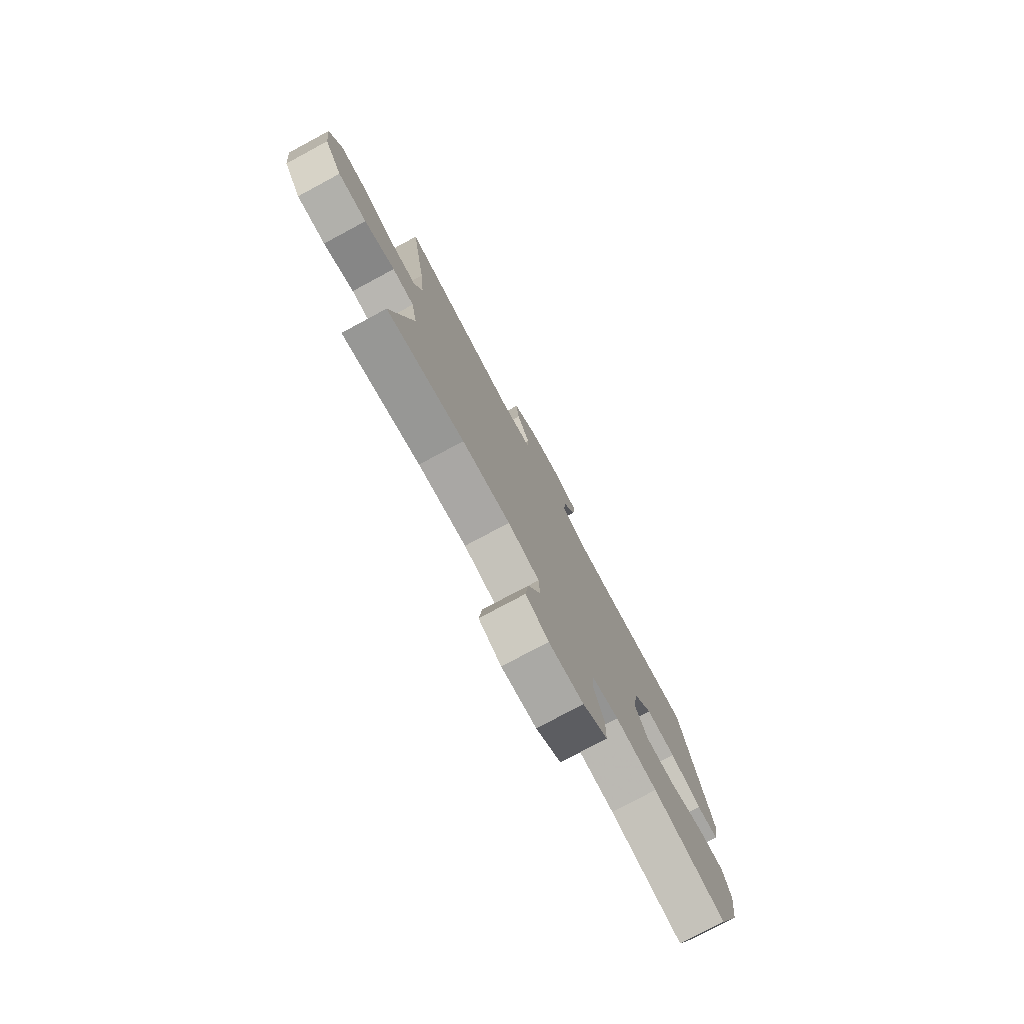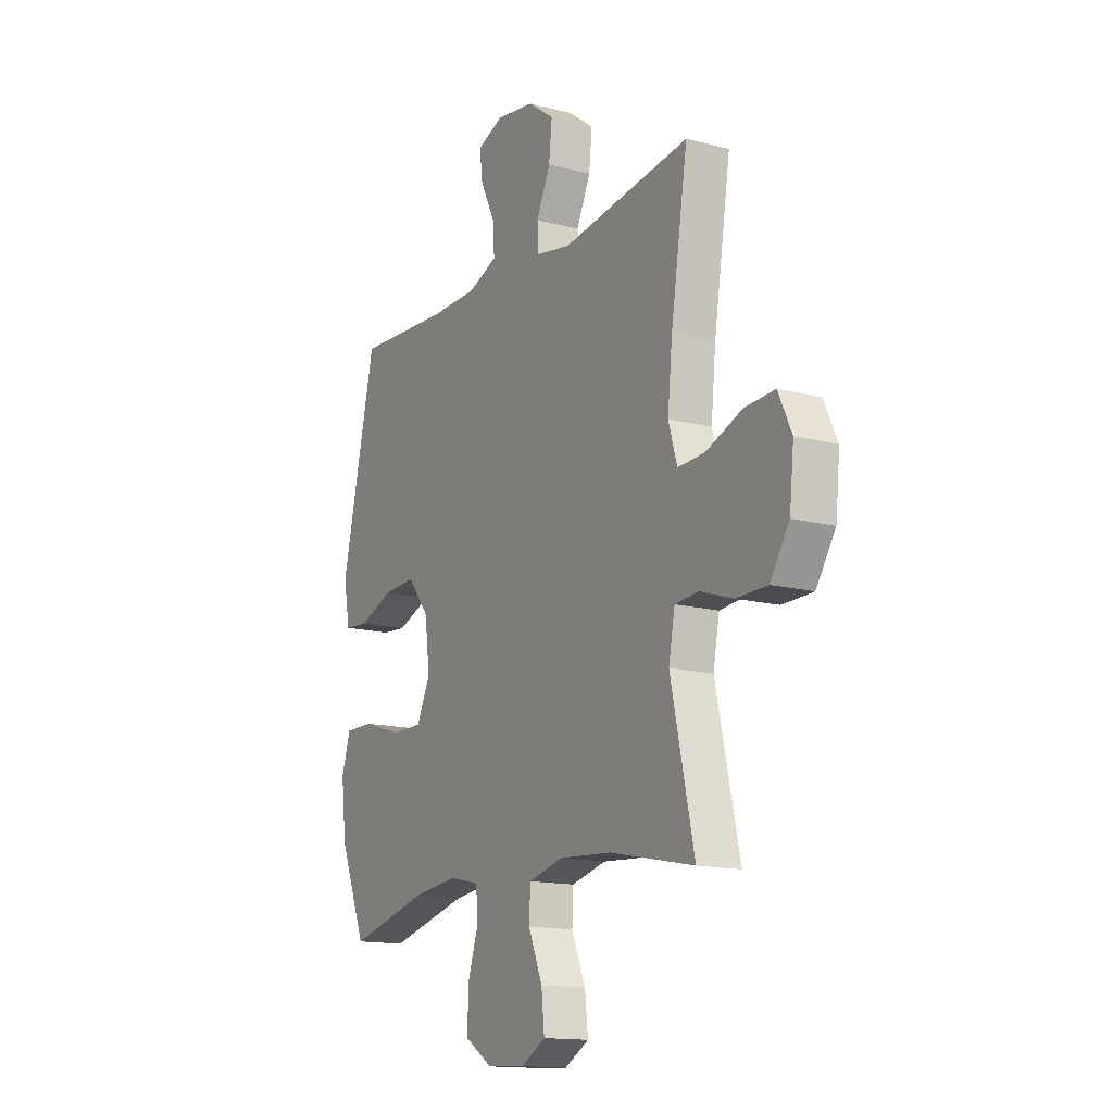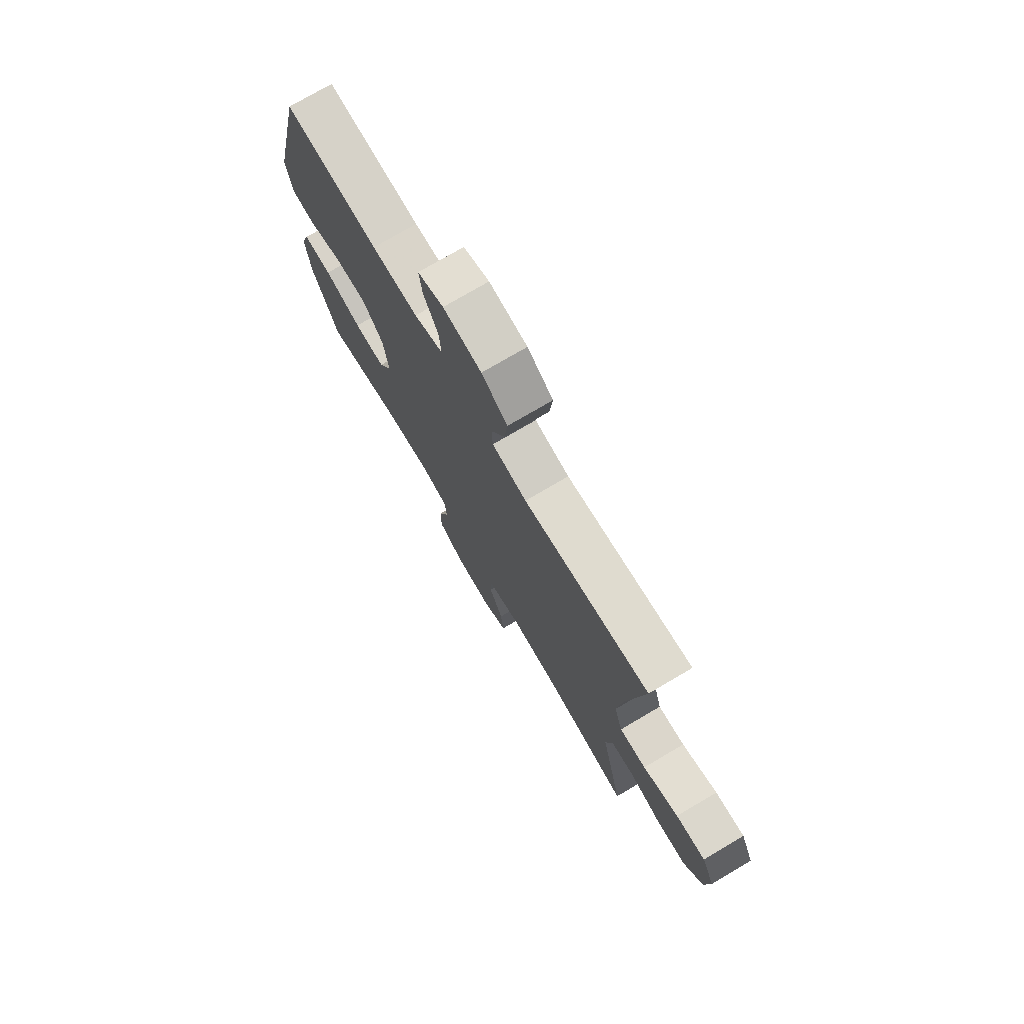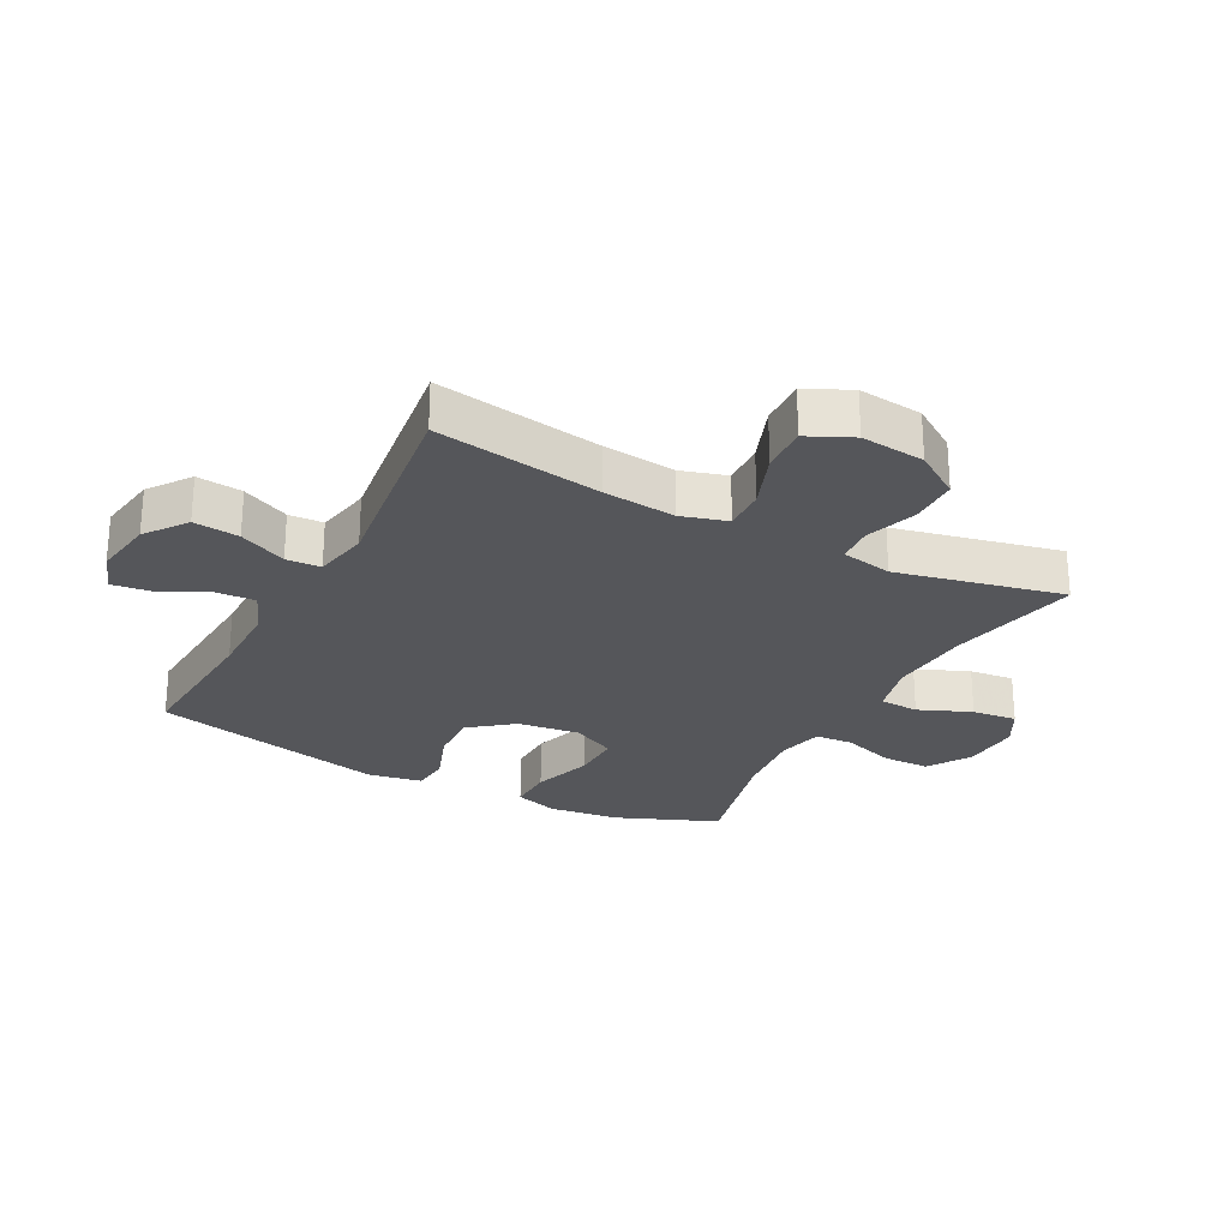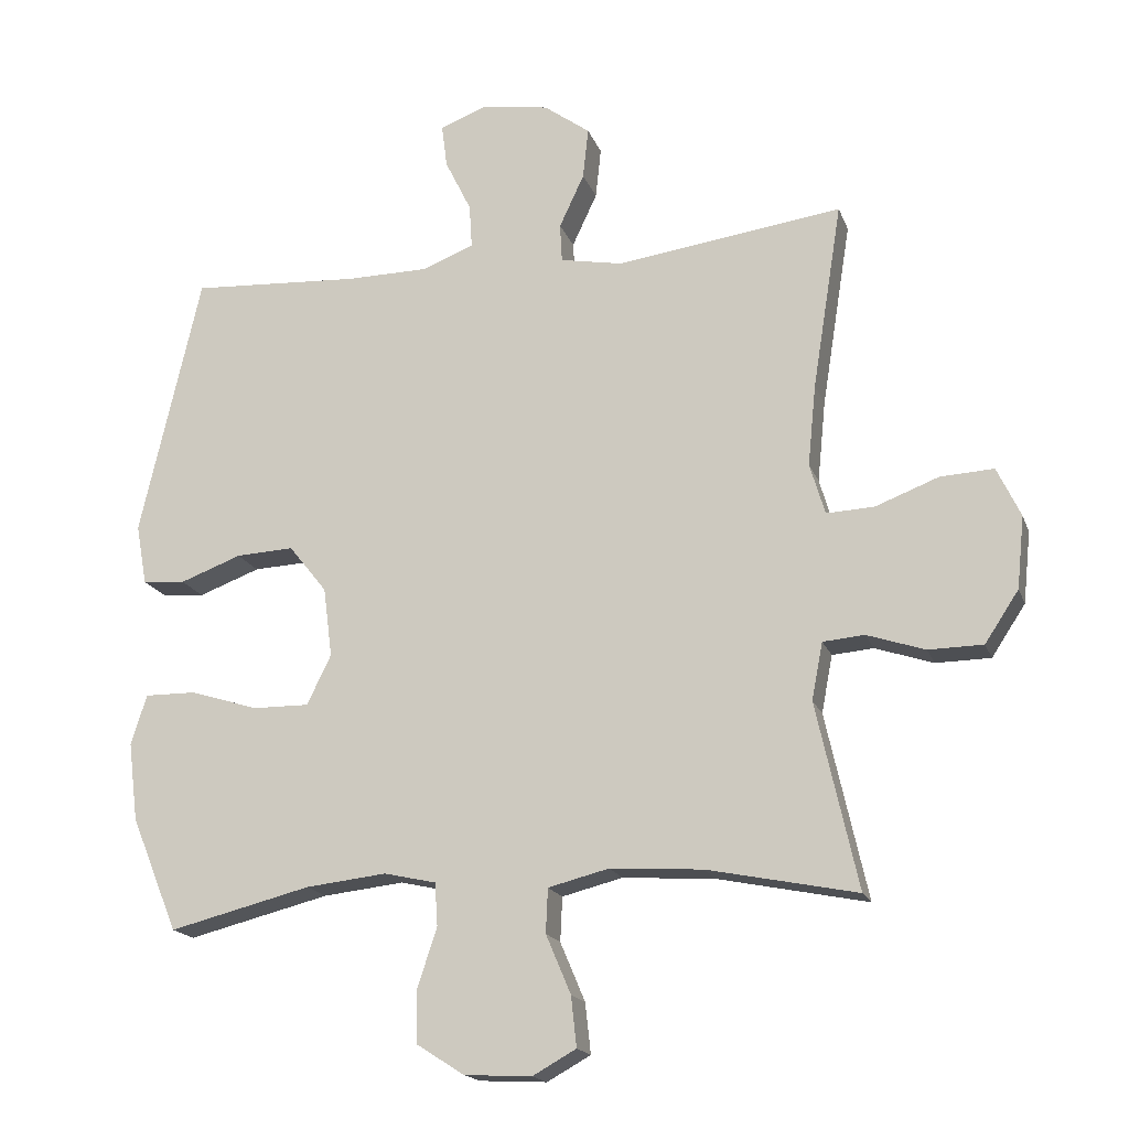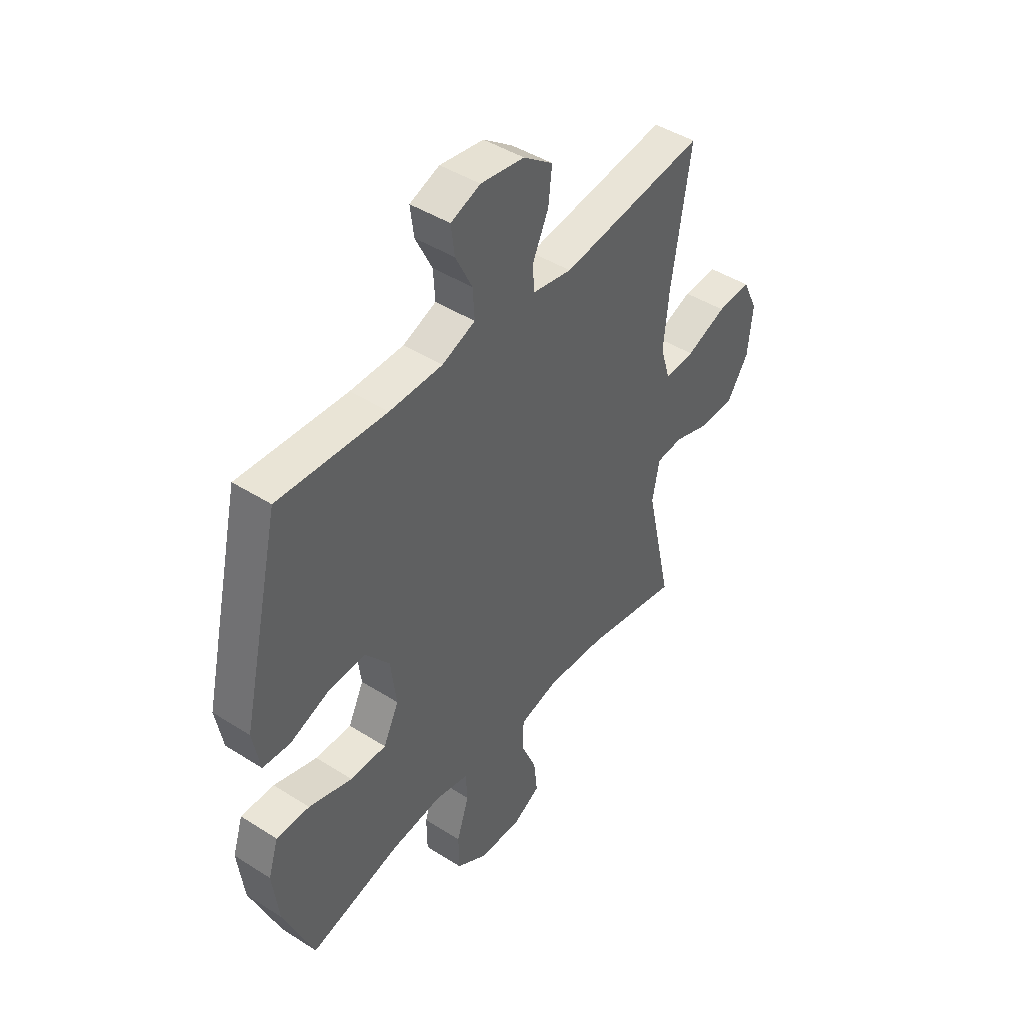
<metadata>
{"format":"obj","ext":"obj","renderer":"f3d","projection":"perspective","resolution":1024,"background":"white","views":[{"elev":-77.9,"azim":118.2,"up":"+Z"},{"elev":-14.7,"azim":60.6,"up":"+Z"},{"elev":75.3,"azim":59.5,"up":"+Z"},{"elev":-25.9,"azim":62.0,"up":"+Y"},{"elev":-17.7,"azim":16.5,"up":"+Z"},{"elev":44.6,"azim":-53.5,"up":"+Z"}]}
</metadata>
<code>
v 0.5 0.07 -0.5
v 0.284 0.07 -0.456
v 0.15 0.07 -0.447
v 0.062 0.07 -0.469
v 0.059 0.07 -0.533
v 0.095 0.07 -0.618
v 0.103 0.07 -0.691
v 0.04 0.07 -0.726
v -0.057 0.07 -0.721
v -0.126 0.07 -0.677
v -0.127 0.07 -0.6
v -0.099 0.07 -0.515
v -0.103 0.07 -0.453
v -0.178 0.07 -0.436
v -0.295 0.07 -0.449
v -0.5 0.07 -0.5
v -0.568 0.07 -0.334
v -0.582 0.07 -0.22
v -0.559 0.07 -0.148
v -0.484 0.07 -0.149
v -0.386 0.07 -0.18
v -0.304 0.07 -0.181
v -0.269 0.07 -0.109
v -0.282 0.07 -0.008
v -0.337 0.07 0.061
v -0.421 0.07 0.057
v -0.51 0.07 0.024
v -0.572 0.07 0.029
v -0.588 0.07 0.117
v -0.5 0.07 0.5
v -0.255 0.07 0.485
v -0.135 0.07 0.486
v -0.06 0.07 0.515
v -0.064 0.07 0.579
v -0.102 0.07 0.656
v -0.11 0.07 0.719
v -0.043 0.07 0.744
v 0.056 0.07 0.729
v 0.123 0.07 0.68
v 0.115 0.07 0.606
v 0.079 0.07 0.529
v 0.082 0.07 0.473
v 0.172 0.07 0.456
v 0.5 0.07 0.5
v 0.457 0.07 0.23
v 0.445 0.07 0.112
v 0.467 0.07 0.038
v 0.536 0.07 0.041
v 0.628 0.07 0.076
v 0.705 0.07 0.08
v 0.739 0.07 0.008
v 0.728 0.07 -0.096
v 0.679 0.07 -0.17
v 0.6 0.07 -0.171
v 0.516 0.07 -0.143
v 0.456 0.07 -0.148
v 0.44 0.07 -0.231
v 0.5 0 -0.5
v 0.284 0 -0.456
v 0.15 0 -0.447
v 0.062 0 -0.469
v 0.059 0 -0.533
v 0.095 0 -0.618
v 0.103 0 -0.691
v 0.04 0 -0.726
v -0.057 0 -0.721
v -0.126 0 -0.677
v -0.127 0 -0.6
v -0.099 0 -0.515
v -0.103 0 -0.453
v -0.178 0 -0.436
v -0.295 0 -0.449
v -0.5 0 -0.5
v -0.568 0 -0.334
v -0.582 0 -0.22
v -0.559 0 -0.148
v -0.484 0 -0.149
v -0.386 0 -0.18
v -0.304 0 -0.181
v -0.269 0 -0.109
v -0.282 0 -0.008
v -0.337 0 0.061
v -0.421 0 0.057
v -0.51 0 0.024
v -0.572 0 0.029
v -0.588 0 0.117
v -0.5 0 0.5
v -0.255 0 0.485
v -0.135 0 0.486
v -0.06 0 0.515
v -0.064 0 0.579
v -0.102 0 0.656
v -0.11 0 0.719
v -0.043 0 0.744
v 0.056 0 0.729
v 0.123 0 0.68
v 0.115 0 0.606
v 0.079 0 0.529
v 0.082 0 0.473
v 0.172 0 0.456
v 0.5 0 0.5
v 0.457 0 0.23
v 0.445 0 0.112
v 0.467 0 0.038
v 0.536 0 0.041
v 0.628 0 0.076
v 0.705 0 0.08
v 0.739 0 0.008
v 0.728 0 -0.096
v 0.679 0 -0.17
v 0.6 0 -0.171
v 0.516 0 -0.143
v 0.456 0 -0.148
v 0.44 0 -0.231
f 53 54 55
f 52 53 55
f 51 52 55
f 50 51 55
f 49 50 55
f 48 49 55
f 47 48 55 56
f 46 47 56 57
f 43 44 45
f 42 43 45 46
f 39 40 41
f 38 39 41
f 37 38 41
f 36 37 41
f 35 36 41
f 34 35 41
f 33 34 41 42
f 42 46 57
f 33 42 57
f 32 33 57
f 29 30 31
f 28 29 31
f 27 28 31
f 26 27 31
f 25 26 31 32
f 19 20 21
f 18 19 21
f 17 18 21
f 16 17 21
f 15 16 21
f 14 15 21 22
f 13 14 22 23
f 10 11 12
f 9 10 12
f 8 9 12
f 7 8 12
f 6 7 12
f 5 6 12
f 4 5 12 13
f 13 23 24
f 4 13 24
f 3 4 24
f 57 1 2
f 25 32 57
f 24 25 57
f 3 24 57
f 2 3 57
f 112 111 110
f 112 110 109
f 112 109 108
f 112 108 107
f 112 107 106
f 112 106 105
f 113 112 105 104
f 114 113 104 103
f 102 101 100
f 103 102 100 99
f 98 97 96
f 98 96 95
f 98 95 94
f 98 94 93
f 98 93 92
f 98 92 91
f 99 98 91 90
f 114 103 99
f 114 99 90
f 114 90 89
f 88 87 86
f 88 86 85
f 88 85 84
f 88 84 83
f 89 88 83 82
f 78 77 76
f 78 76 75
f 78 75 74
f 78 74 73
f 78 73 72
f 79 78 72 71
f 80 79 71 70
f 69 68 67
f 69 67 66
f 69 66 65
f 69 65 64
f 69 64 63
f 69 63 62
f 70 69 62 61
f 81 80 70
f 81 70 61
f 81 61 60
f 59 58 114
f 114 89 82
f 114 82 81
f 114 81 60
f 114 60 59
f 1 58 59 2
f 2 59 60 3
f 3 60 61 4
f 4 61 62 5
f 5 62 63 6
f 6 63 64 7
f 7 64 65 8
f 8 65 66 9
f 9 66 67 10
f 10 67 68 11
f 11 68 69 12
f 12 69 70 13
f 13 70 71 14
f 14 71 72 15
f 15 72 73 16
f 16 73 74 17
f 17 74 75 18
f 18 75 76 19
f 19 76 77 20
f 20 77 78 21
f 21 78 79 22
f 22 79 80 23
f 23 80 81 24
f 24 81 82 25
f 25 82 83 26
f 26 83 84 27
f 27 84 85 28
f 28 85 86 29
f 29 86 87 30
f 30 87 88 31
f 31 88 89 32
f 32 89 90 33
f 33 90 91 34
f 34 91 92 35
f 35 92 93 36
f 36 93 94 37
f 37 94 95 38
f 38 95 96 39
f 39 96 97 40
f 40 97 98 41
f 41 98 99 42
f 42 99 100 43
f 43 100 101 44
f 44 101 102 45
f 45 102 103 46
f 46 103 104 47
f 47 104 105 48
f 48 105 106 49
f 49 106 107 50
f 50 107 108 51
f 51 108 109 52
f 52 109 110 53
f 53 110 111 54
f 54 111 112 55
f 55 112 113 56
f 56 113 114 57
f 57 114 58 1

</code>
